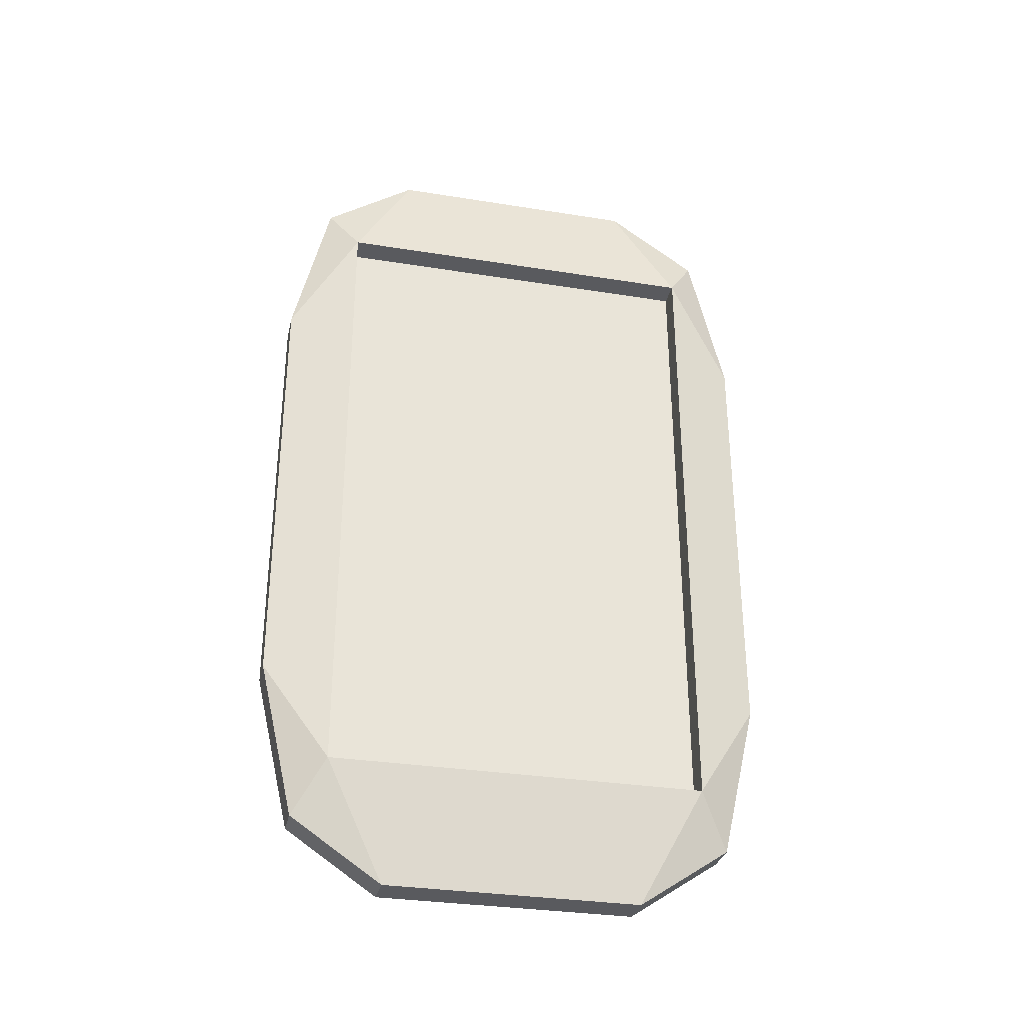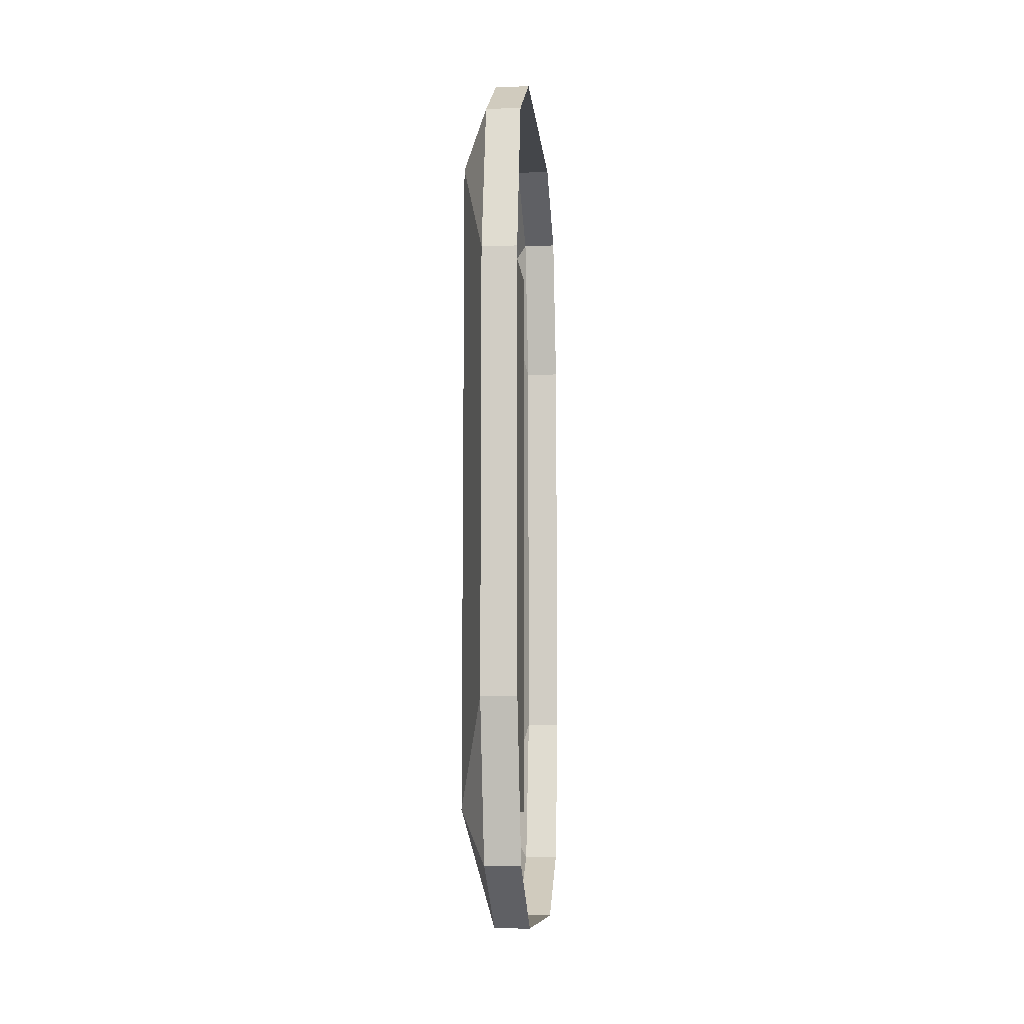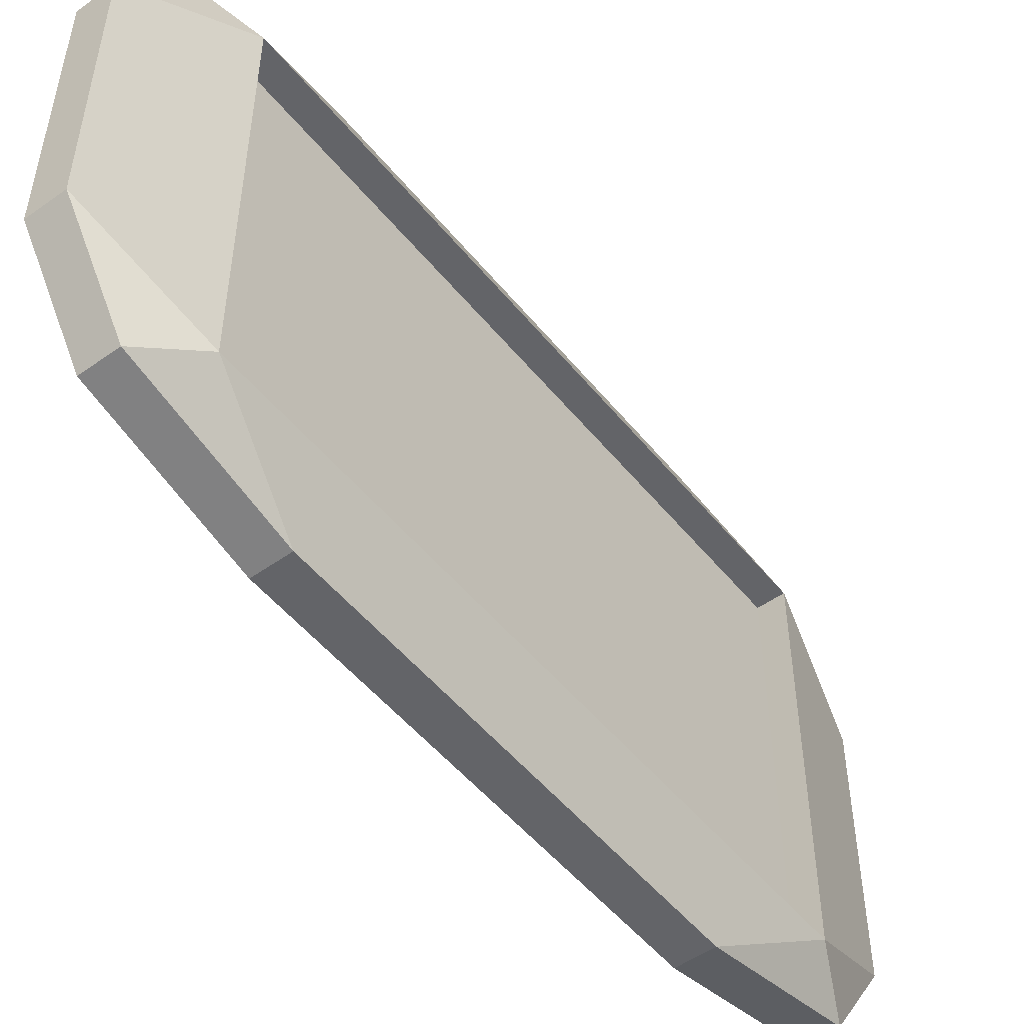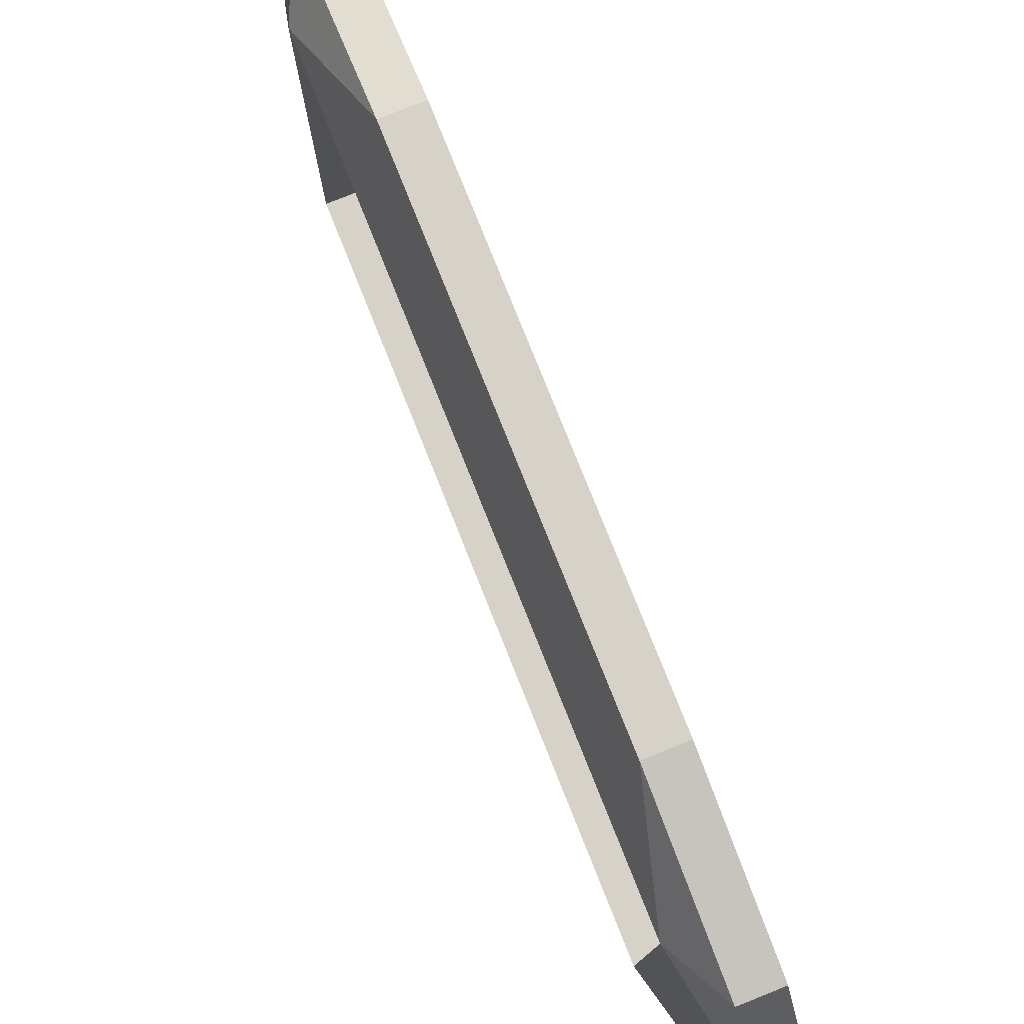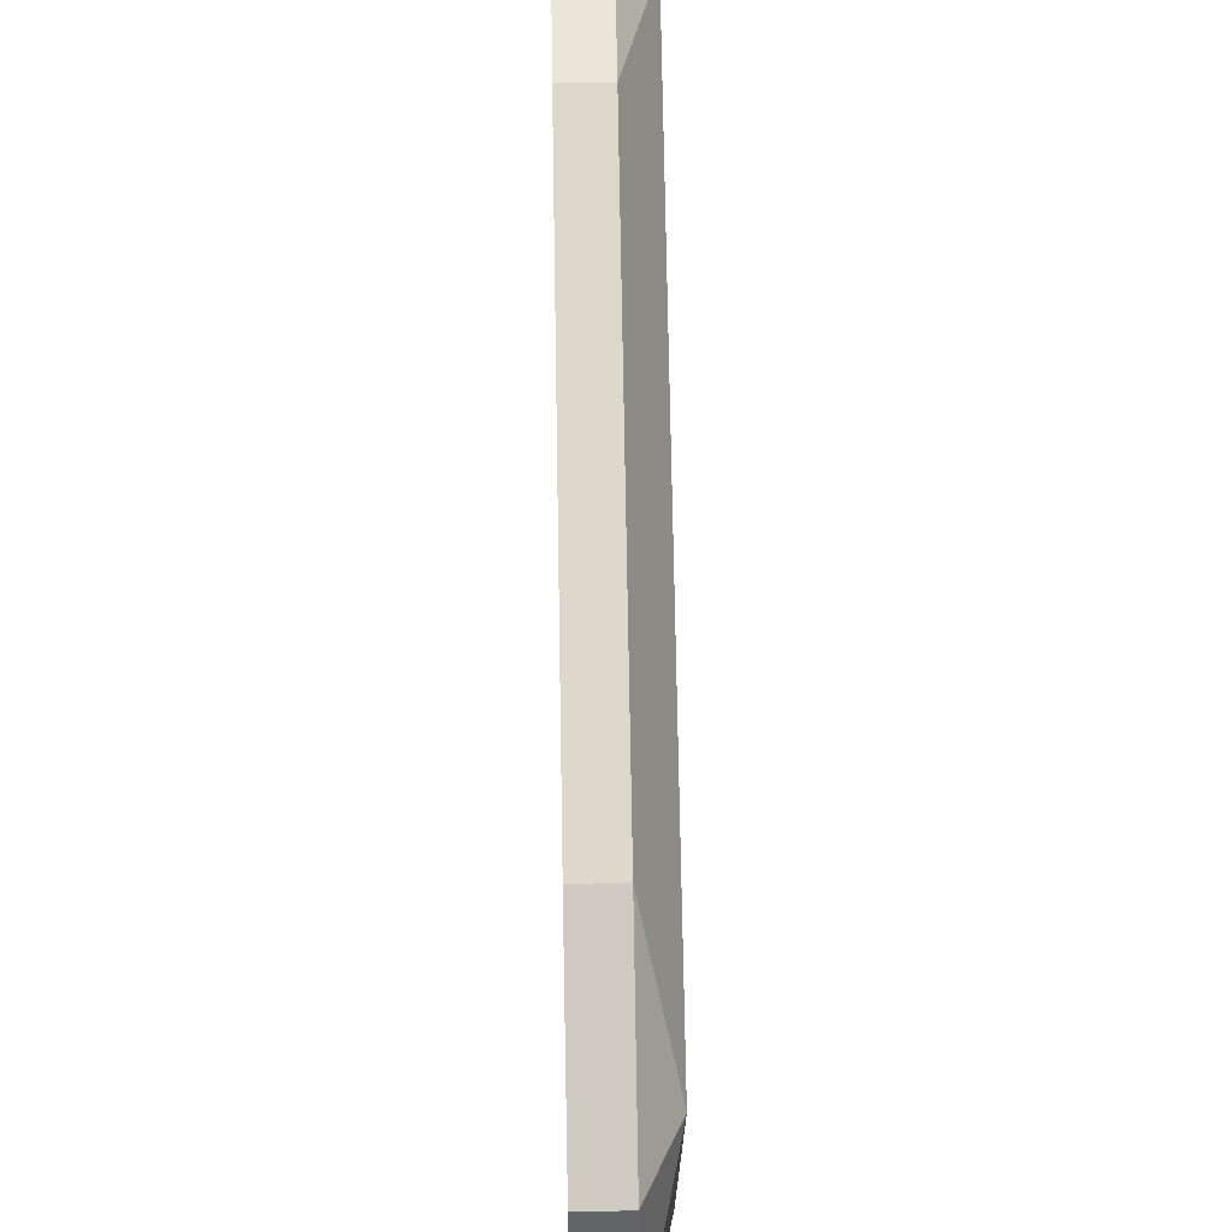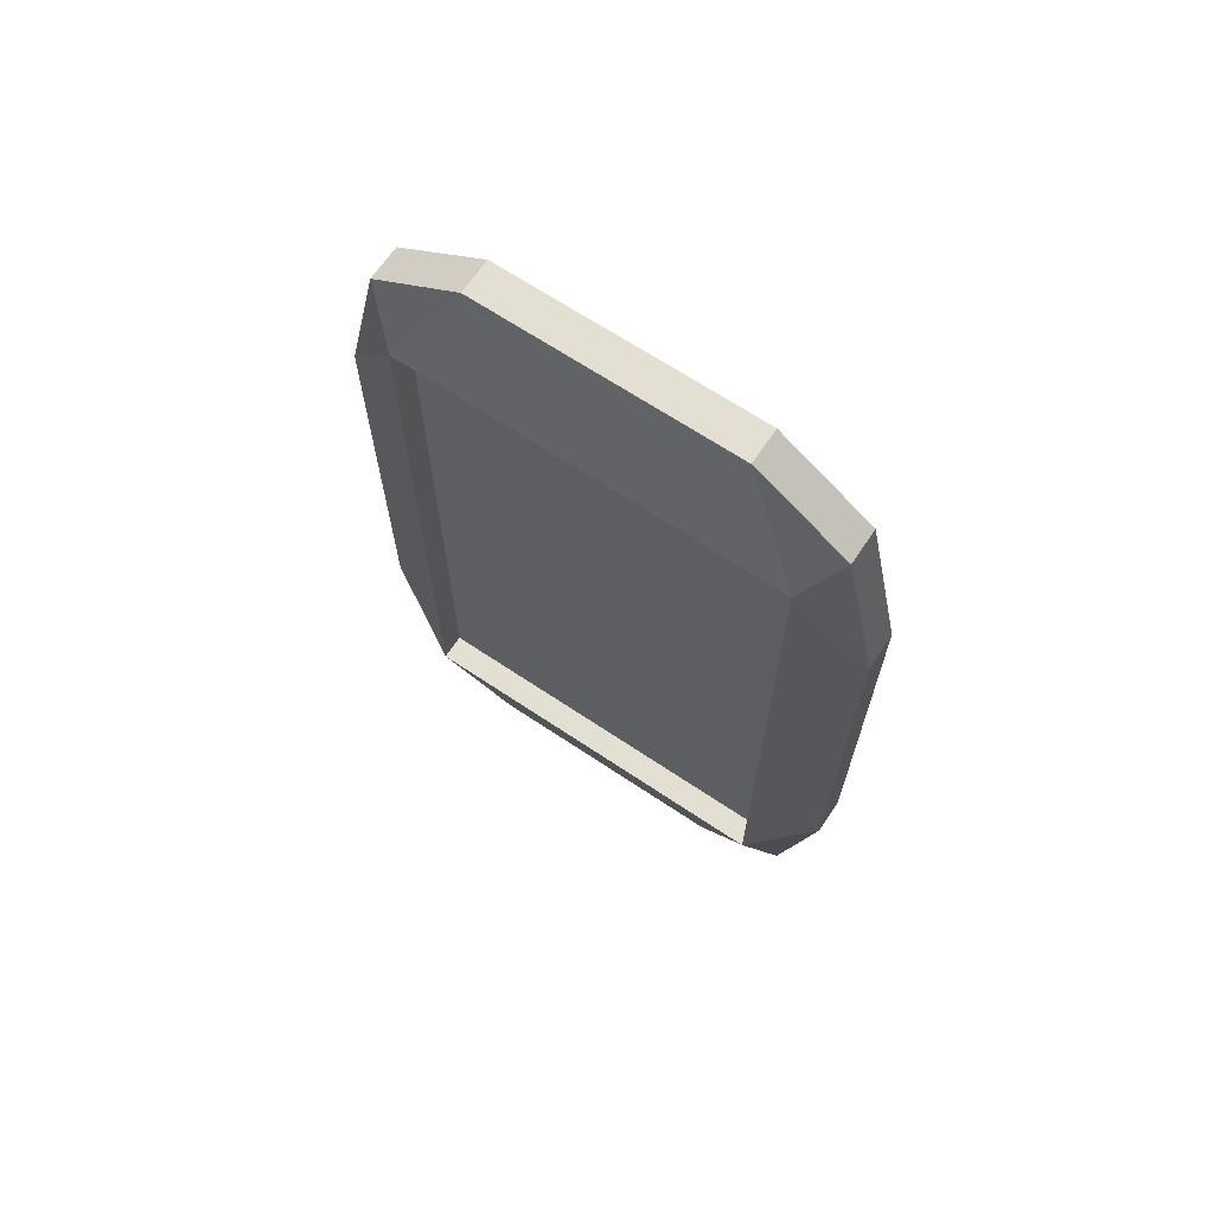
<metadata>
{"format":"obj","ext":"obj","renderer":"f3d","projection":"perspective","resolution":1024,"background":"white","views":[{"elev":-31.8,"azim":77.3,"up":"+Y"},{"elev":-9.8,"azim":-174.4,"up":"+Y"},{"elev":-51.3,"azim":37.8,"up":"+Z"},{"elev":78.6,"azim":158.2,"up":"+Z"},{"elev":72.7,"azim":-1.0,"up":"+Z"},{"elev":66.8,"azim":123.9,"up":"+Y"}]}
</metadata>
<code>
o Plane
v -0.008887 4.592 -2.695
v -0.008627 -4.592 -2.695
v -0.009164 4.592 2.695
v -0.008905 -4.592 2.695
v -0.009047 5.353 0
v -0.008734 0 -3.141
v -0.008745 -5.353 0
v -0.009058 -0 3.141
v 0.4128 1.2e-05 2.2e-05
v -0.008966 5.353 -1.571
v -0.008658 -2.676 -3.141
v -0.008826 -5.353 1.571
v -0.009133 2.676 3.141
v -0.009128 5.353 1.571
v -0.008809 2.676 -3.141
v -0.008664 -5.353 -1.571
v -0.008982 -2.676 3.141
v 0.4127 1.2e-05 2.317
v 0.4129 1.2e-05 -2.317
v 0.4127 3.948 2.2e-05
v 0.4129 -3.948 2.2e-05
v 0.413 -3.948 -2.317
v 0.4128 3.948 -2.317
v 0.4126 3.948 2.317
v 0.4128 -3.948 2.317
v 0.4184 5.353 -1.571
v 0.4185 4.592 -2.695
v 0.4187 -2.676 -3.141
v 0.4187 -4.592 -2.695
v 0.4185 -5.353 1.571
v 0.4185 -4.592 2.695
v 0.4182 2.676 3.141
v 0.4182 4.592 2.695
v 0.4182 5.353 1.571
v 0.4183 5.353 2.2e-05
v 0.4186 2.676 -3.141
v 0.4186 1.2e-05 -3.141
v 0.4187 -5.353 -1.571
v 0.4186 -5.353 2.2e-05
v 0.4184 -2.676 3.141
v 0.4183 1.2e-05 3.141
v 0.7311 2.1e-05 2.317
v 0.7311 3.948 3.8e-05
v 0.7314 2.1e-05 -2.317
v 0.7314 -3.948 3.8e-05
v 0.7315 -3.948 -2.317
v 0.7312 3.948 -2.317
v 0.731 3.948 2.317
v 0.7312 -3.948 2.317
f 8 40 17
f 12 39 7
f 19 20 23
f 7 38 16
f 22 9 19
f 20 47 23
f 11 37 6
f 18 48 24
f 6 36 15
f 10 35 5
f 17 31 4
f 5 34 14
f 9 24 20
f 19 46 22
f 21 18 9
f 24 43 20
f 49 30 31
f 42 32 48
f 38 45 46
f 28 44 37
f 28 29 46
f 26 43 35
f 27 36 47
f 36 44 47
f 34 48 33
f 43 34 35
f 42 40 41
f 45 30 49
f 21 49 25
f 1 26 10
f 13 41 8
f 25 42 18
f 2 28 11
f 14 33 3
f 23 44 19
f 22 45 21
f 4 30 12
f 15 27 1
f 3 32 13
f 16 29 2
f 46 29 38
f 33 48 32
f 31 40 49
f 47 26 27
f 8 41 40
f 12 30 39
f 19 9 20
f 7 39 38
f 22 21 9
f 20 43 47
f 11 28 37
f 18 42 48
f 6 37 36
f 10 26 35
f 17 40 31
f 5 35 34
f 9 18 24
f 19 44 46
f 21 25 18
f 24 48 43
f 42 41 32
f 38 39 45
f 28 46 44
f 26 47 43
f 36 37 44
f 43 48 34
f 42 49 40
f 45 39 30
f 21 45 49
f 1 27 26
f 13 32 41
f 25 49 42
f 2 29 28
f 14 34 33
f 23 47 44
f 22 46 45
f 4 31 30
f 15 36 27
f 3 33 32
f 16 38 29

</code>
